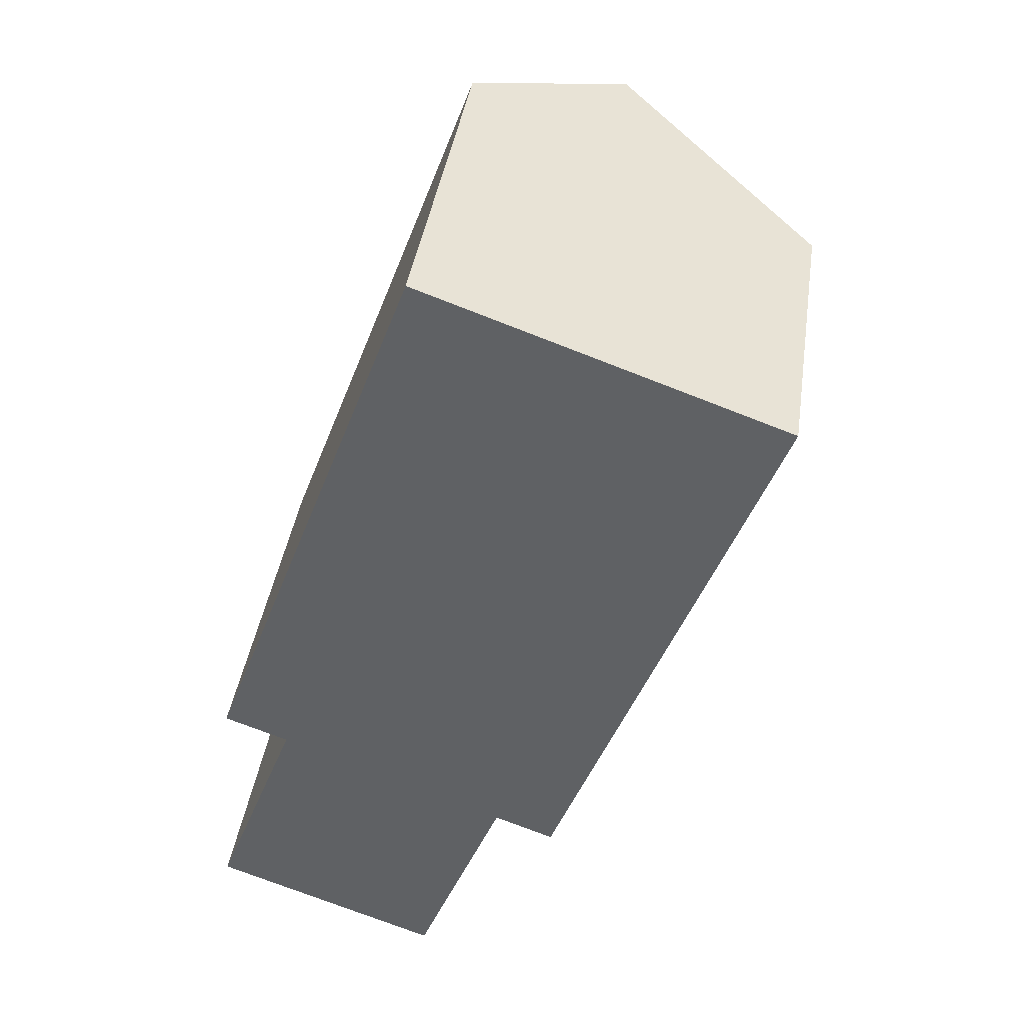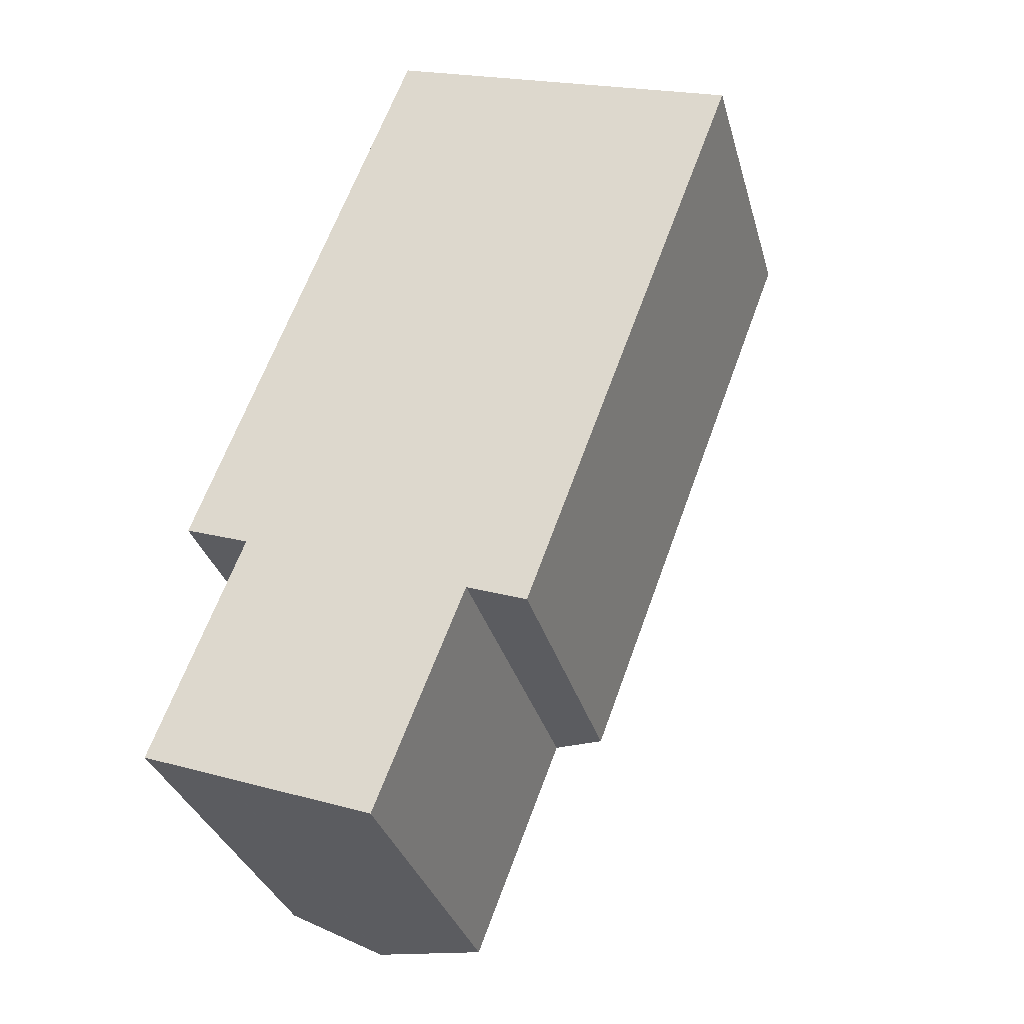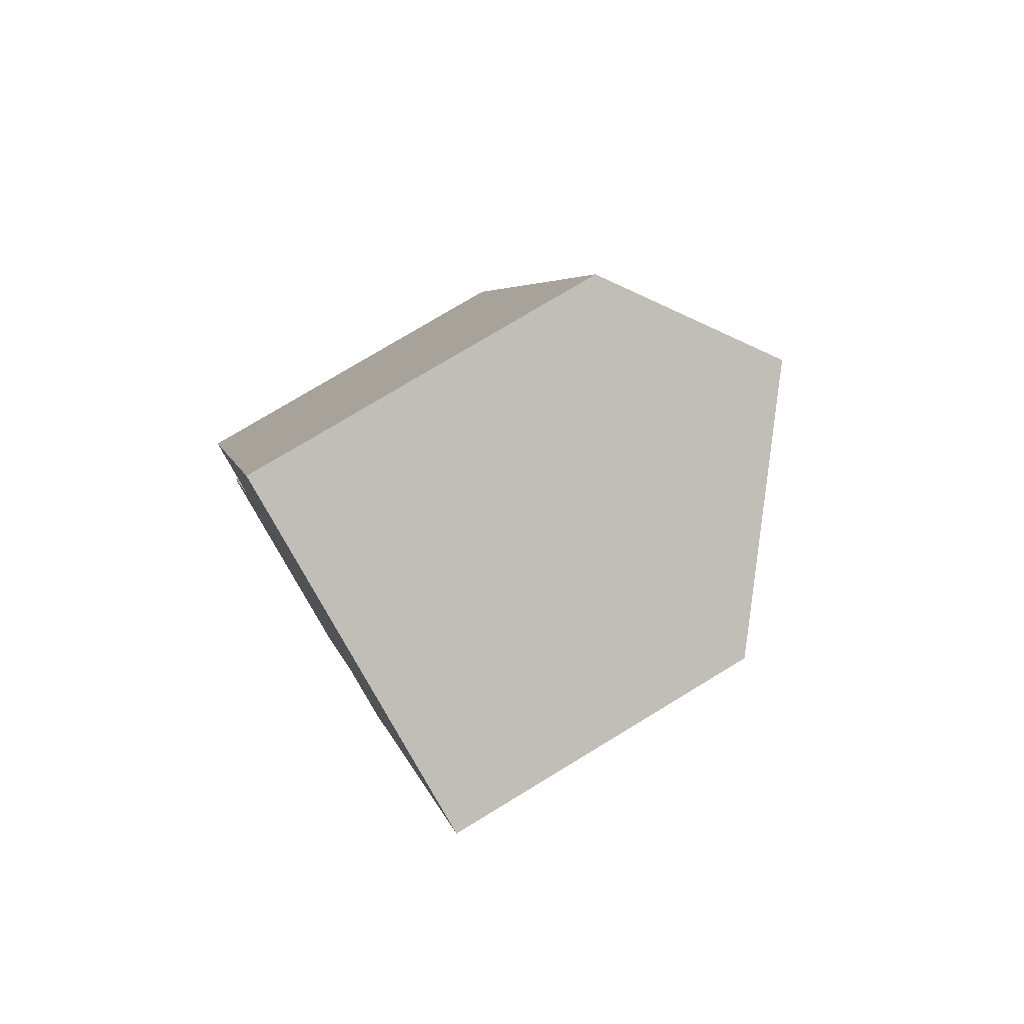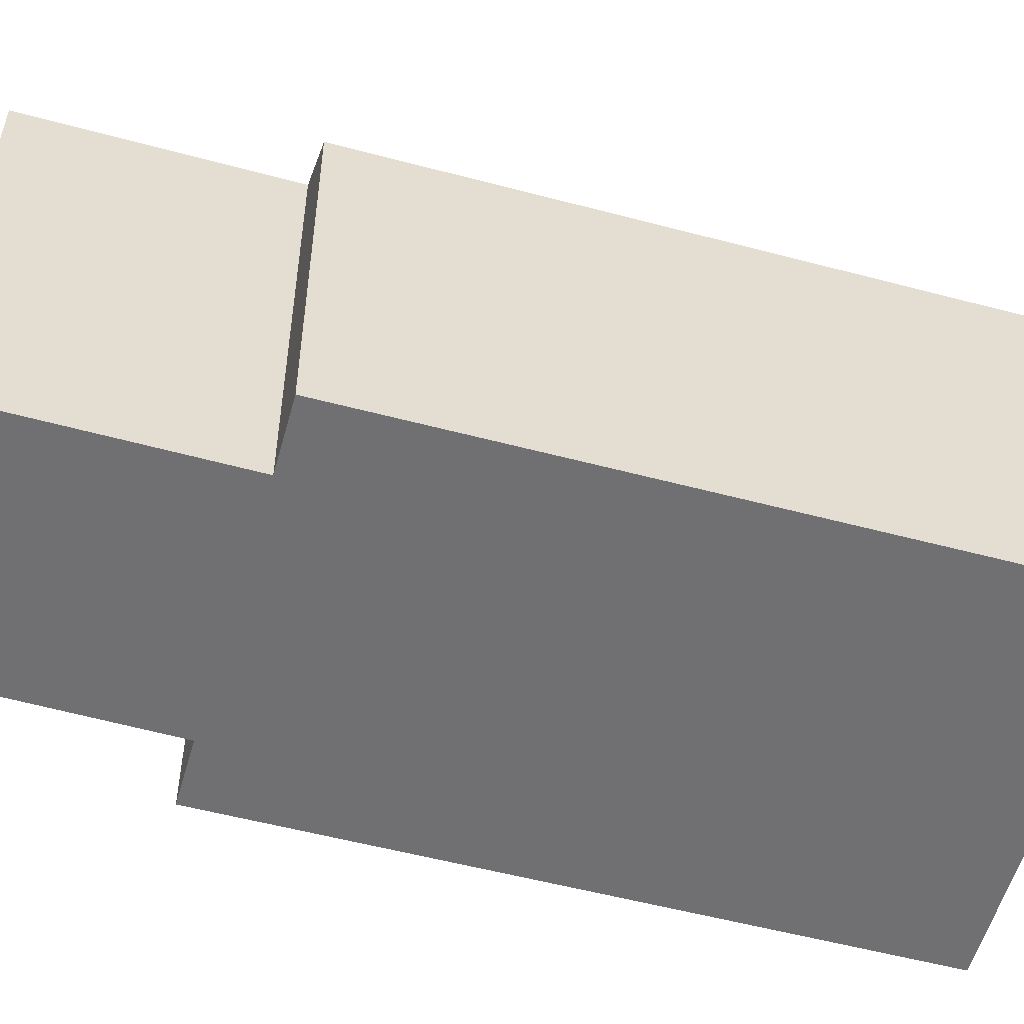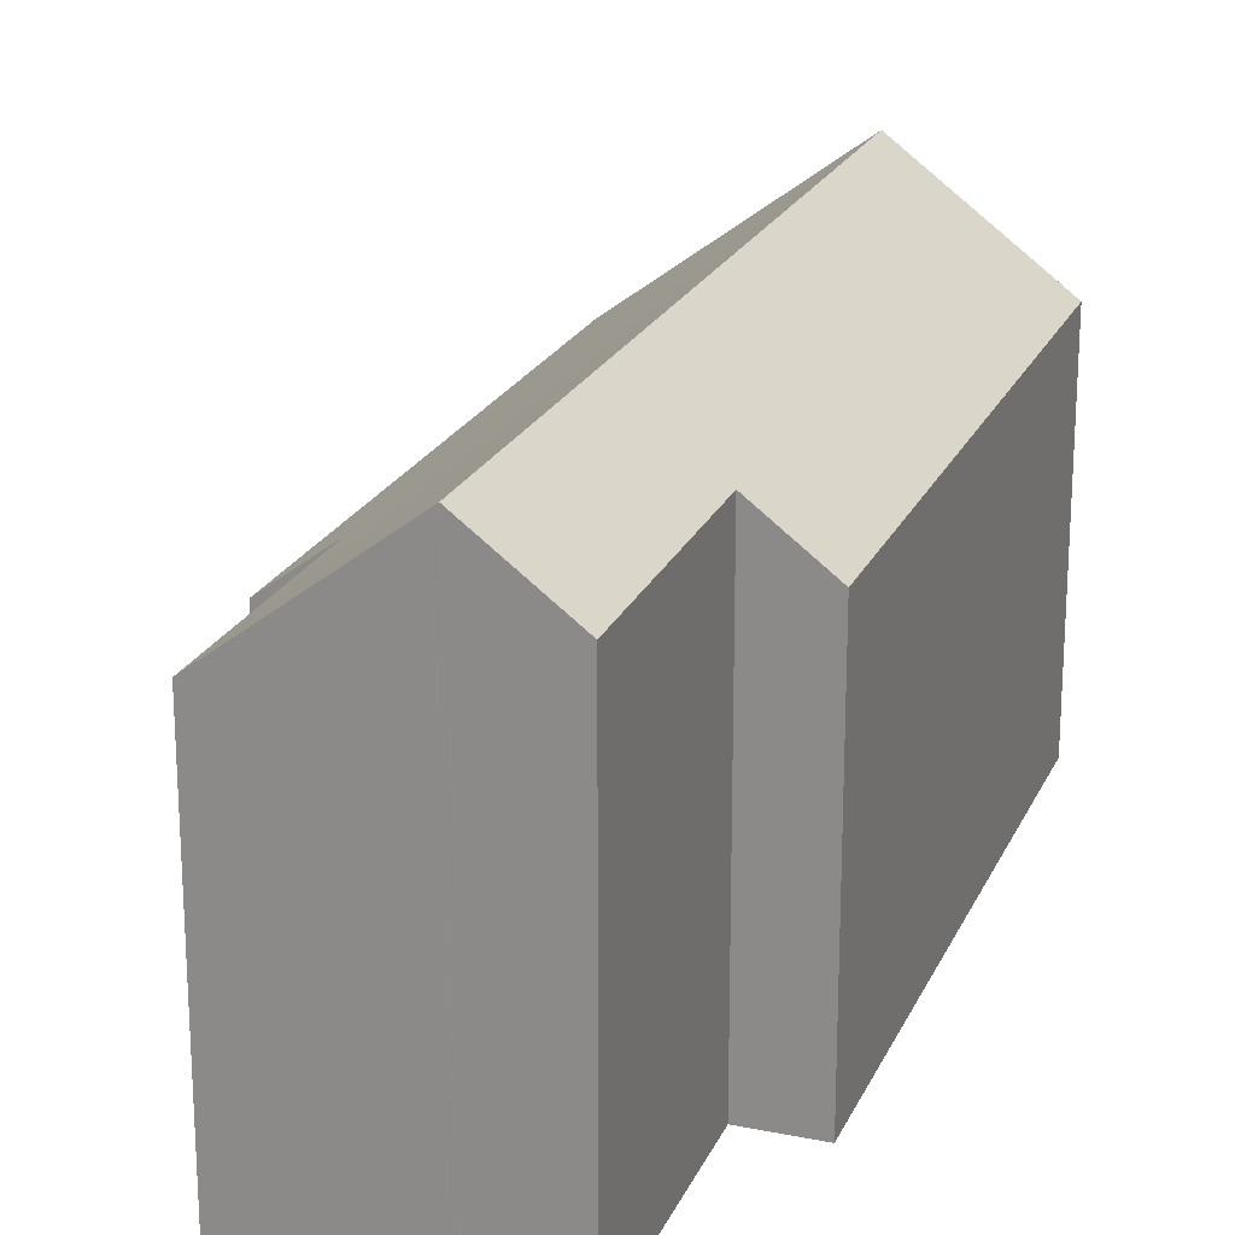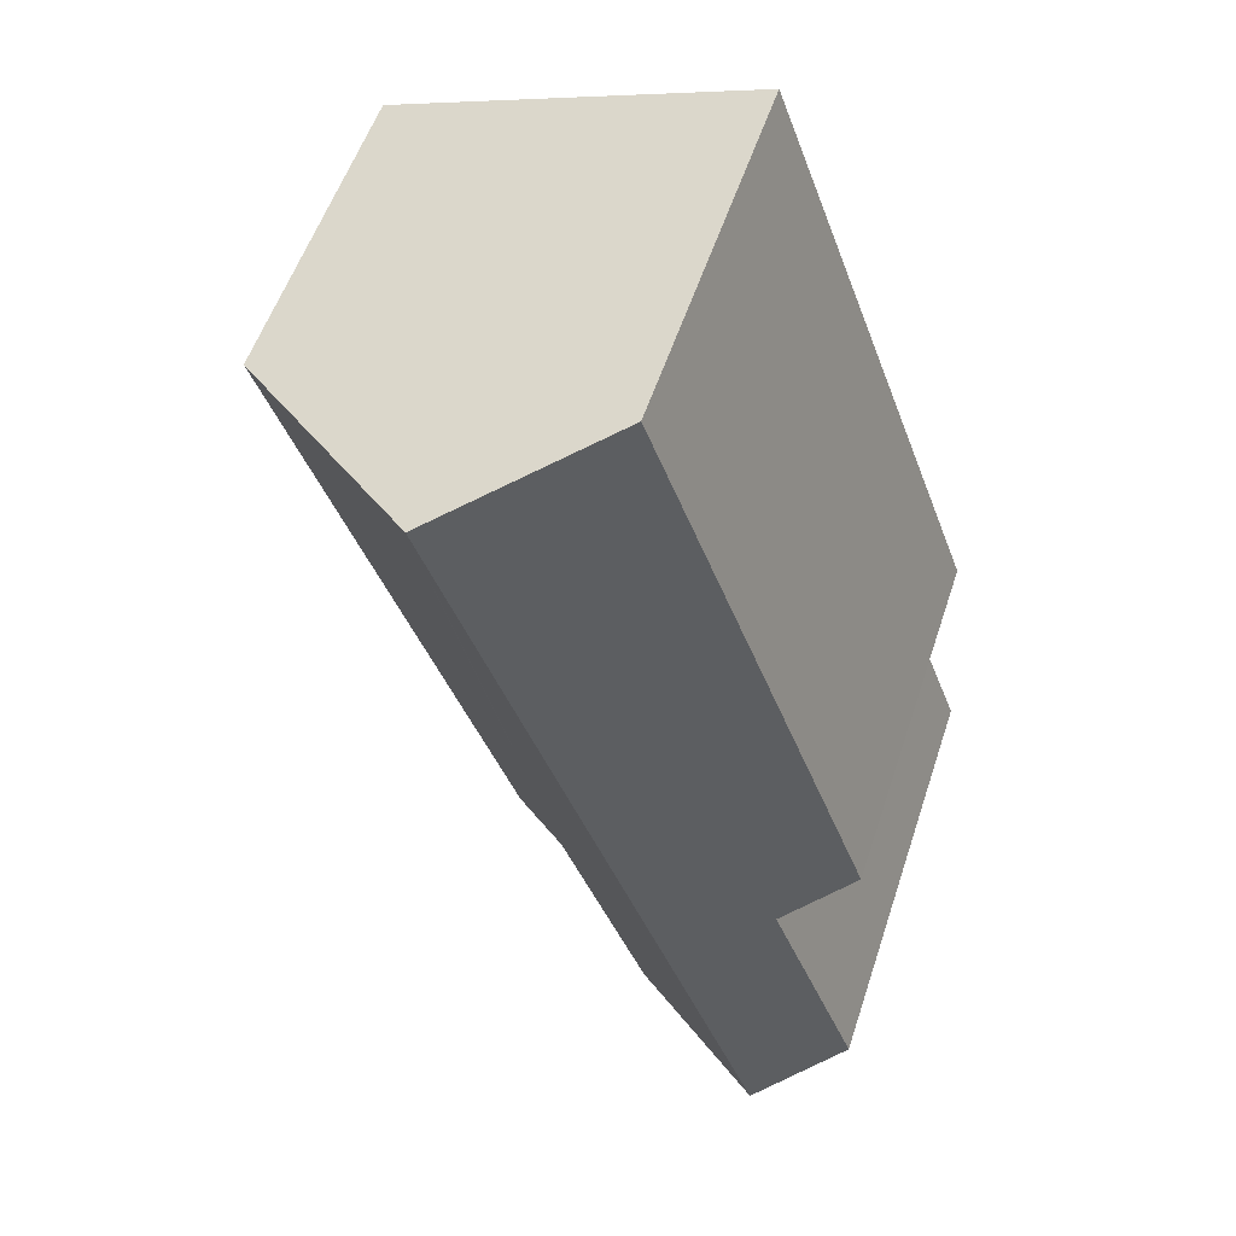
<metadata>
{"format":"obj","ext":"obj","renderer":"f3d","projection":"perspective","resolution":1024,"background":"white","views":[{"elev":40.8,"azim":8.5,"up":"+Z"},{"elev":-32.6,"azim":15.0,"up":"+Z"},{"elev":77.0,"azim":58.8,"up":"+Z"},{"elev":-55.0,"azim":-85.4,"up":"+Y"},{"elev":21.3,"azim":-140.4,"up":"+Y"},{"elev":55.9,"azim":-161.7,"up":"+Z"}]}
</metadata>
<code>
v  8.428 13.24 -3.117
v  14.13 17.62 28.85
v  11.64 13.17 5.142
v  7.494 13.99 -2.771
v  2.977 17.62 -1.101
v  14.15 17.61 28.84
v  19.59 13.31 26.9
v  13.84 11.42 4.319
v  21.88 11.5 26.08
v  2.96 17.61 -1.094
v  8.607 13.38 30.34
v  3.177 15.29 8.382
v  0.806 13.38 9.242
v  1.177 16.18 -0.435
v  0 15.23 9.326e-16
v  8.767 13.38 30.77
v  2.977 6.742e-17 -1.101
v  8.328 13.32 -3.08
v  7.494 1.697e-16 -2.771
v  8.428 1.909e-16 -3.117
v  8.328 1.886e-16 -3.08
v  2.96 6.699e-17 -1.094
v  0 0 0
v  1.177 2.664e-17 -0.435
v  3.177 -5.133e-16 8.382
v  0.806 -5.659e-16 9.242
v  11.64 -3.149e-16 5.142
v  13.84 -2.645e-16 4.319
v  8.607 -1.858e-15 30.34
v  8.767 -1.884e-15 30.77
v  21.88 -1.597e-15 26.08
v  14.15 -1.766e-15 28.84
v  14.13 -1.767e-15 28.85
v  19.59 -1.647e-15 26.9
g defaultobject
f 1 2 3
f 2 1 4
f 2 4 5
f 6 3 2
f 3 6 7
f 3 7 8
f 8 7 9
f 2 5 10
f 11 12 13
f 12 14 15
f 14 12 10
f 10 12 2
f 2 12 11
f 2 11 16
f 4 17 5
f 17 4 18
f 17 18 1
f 17 1 19
f 19 1 20
f 19 20 21
f 17 10 5
f 10 17 22
f 22 14 10
f 14 22 15
f 15 22 23
f 23 22 24
f 25 13 12
f 13 25 26
f 8 27 3
f 27 8 28
f 15 25 12
f 25 15 23
f 26 11 13
f 11 26 29
f 11 29 16
f 16 29 30
f 16 6 2
f 6 16 7
f 7 16 30
f 7 30 9
f 9 30 31
f 31 30 32
f 32 30 33
f 31 32 34
f 31 8 9
f 8 31 28
f 3 20 1
f 20 3 27
f 34 28 31
f 28 34 32
f 28 32 33
f 28 33 30
f 28 30 29
f 28 29 25
f 25 29 26
f 28 25 27
f 25 20 27
f 20 25 19
f 19 25 22
f 22 25 24
f 24 25 23
f 19 22 17

</code>
